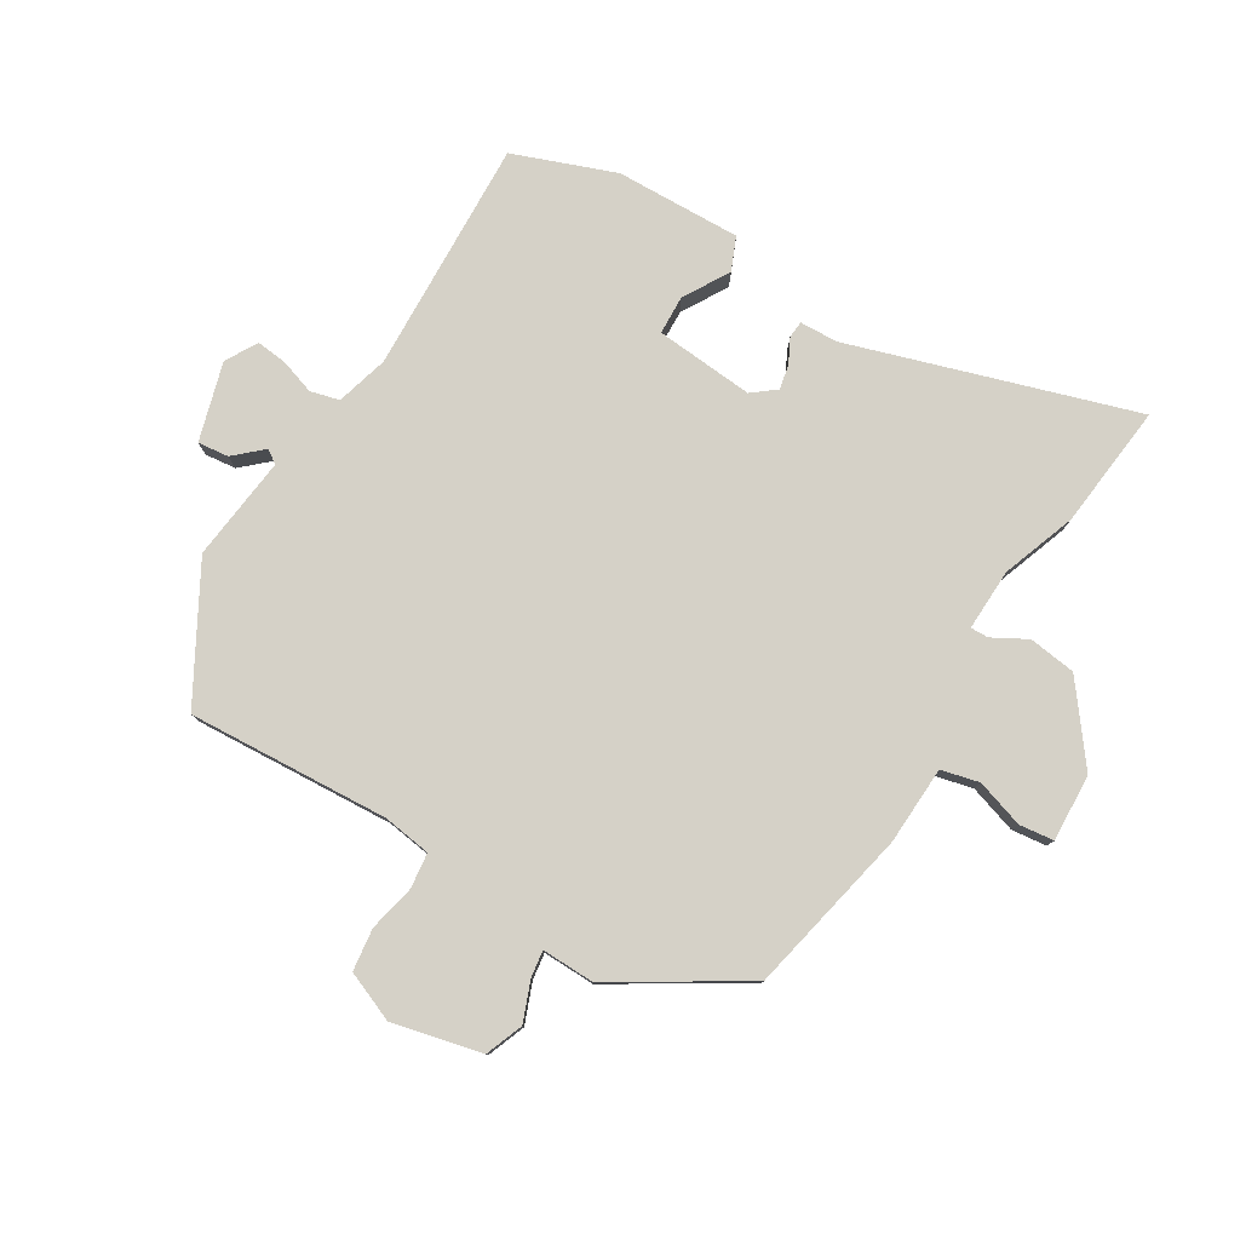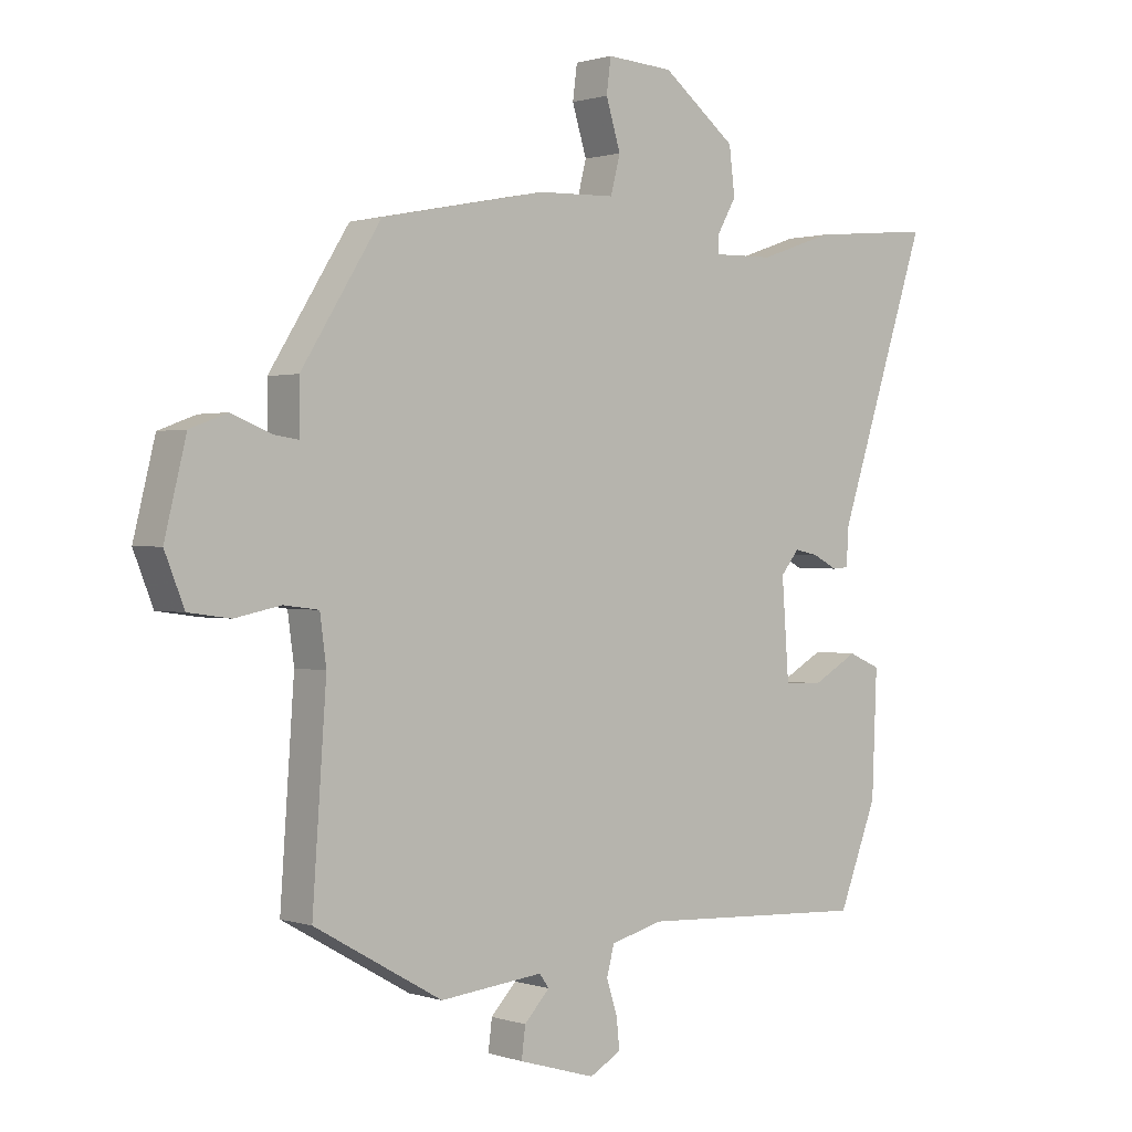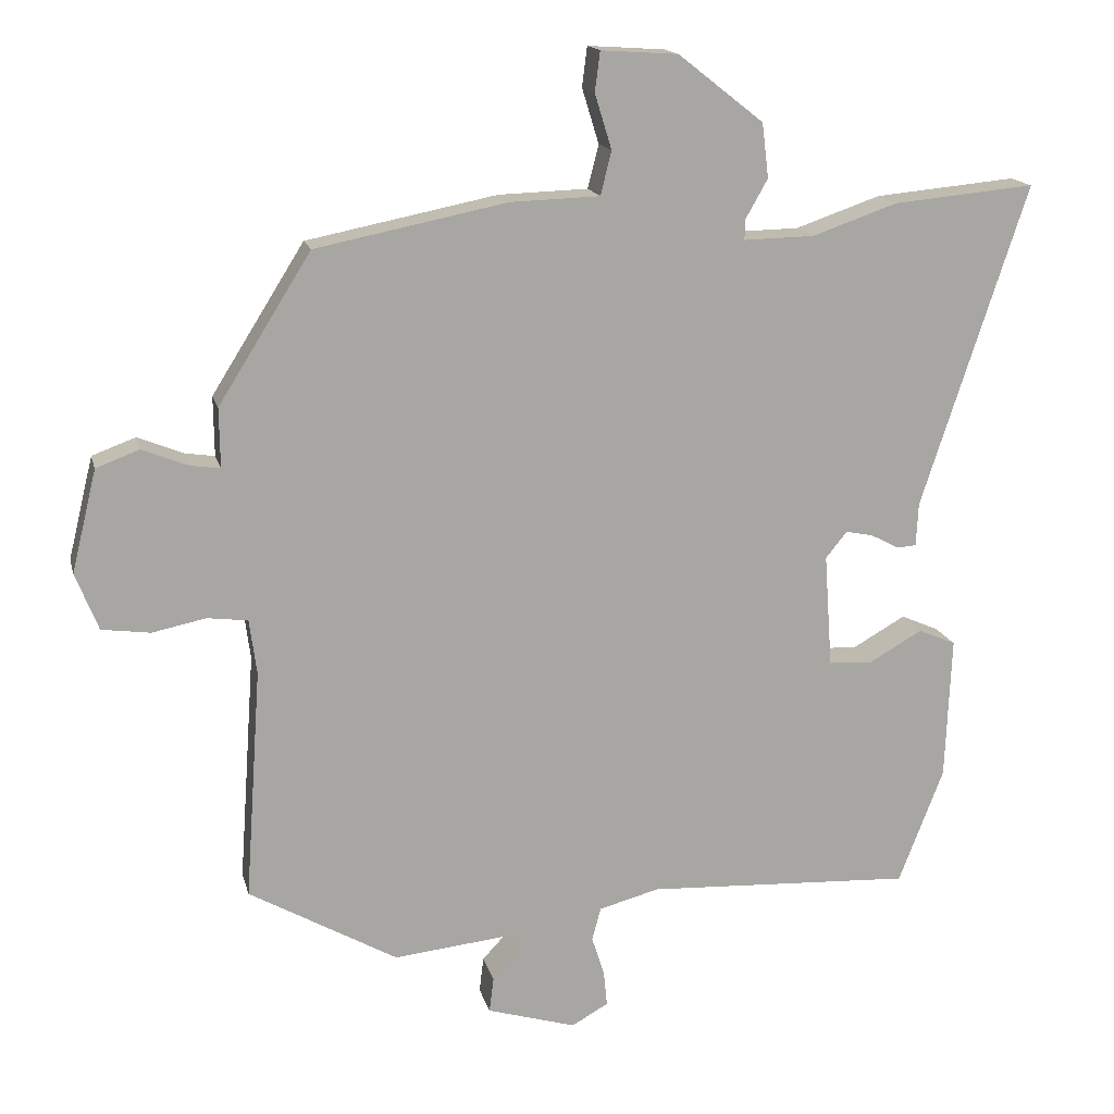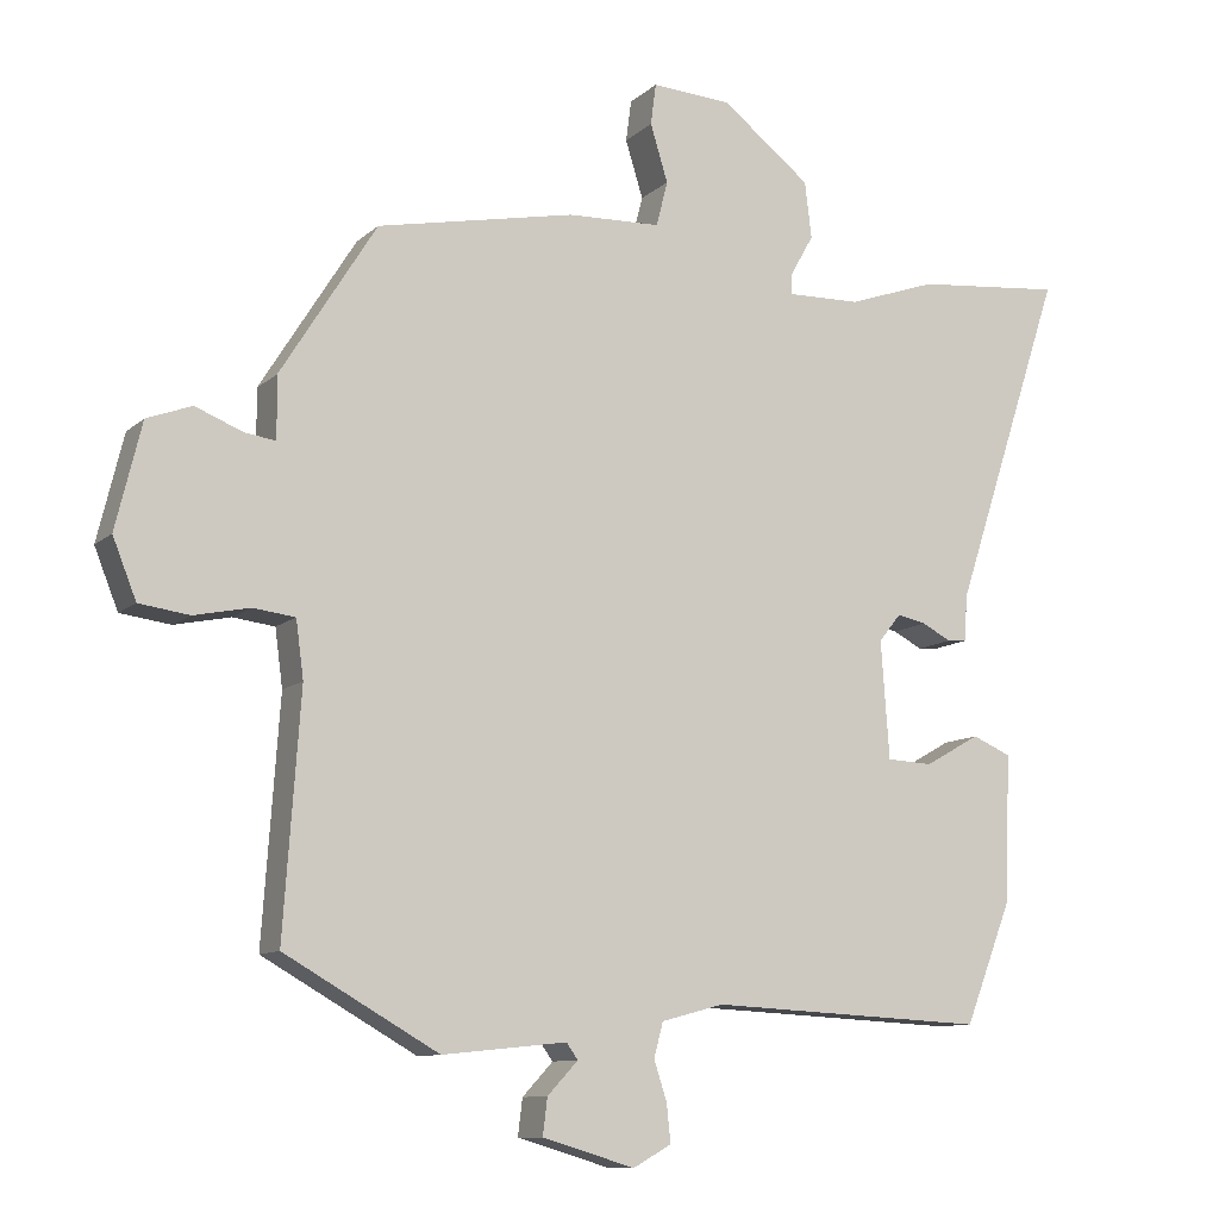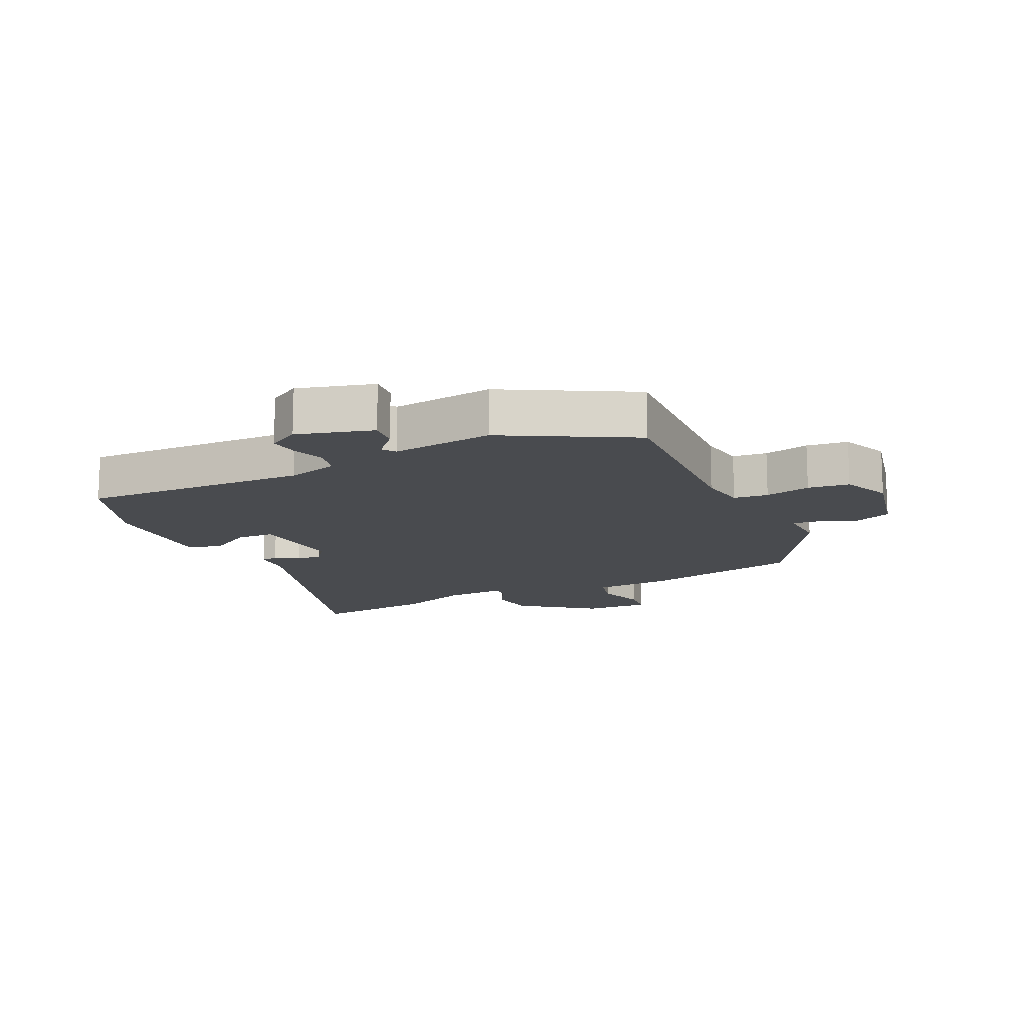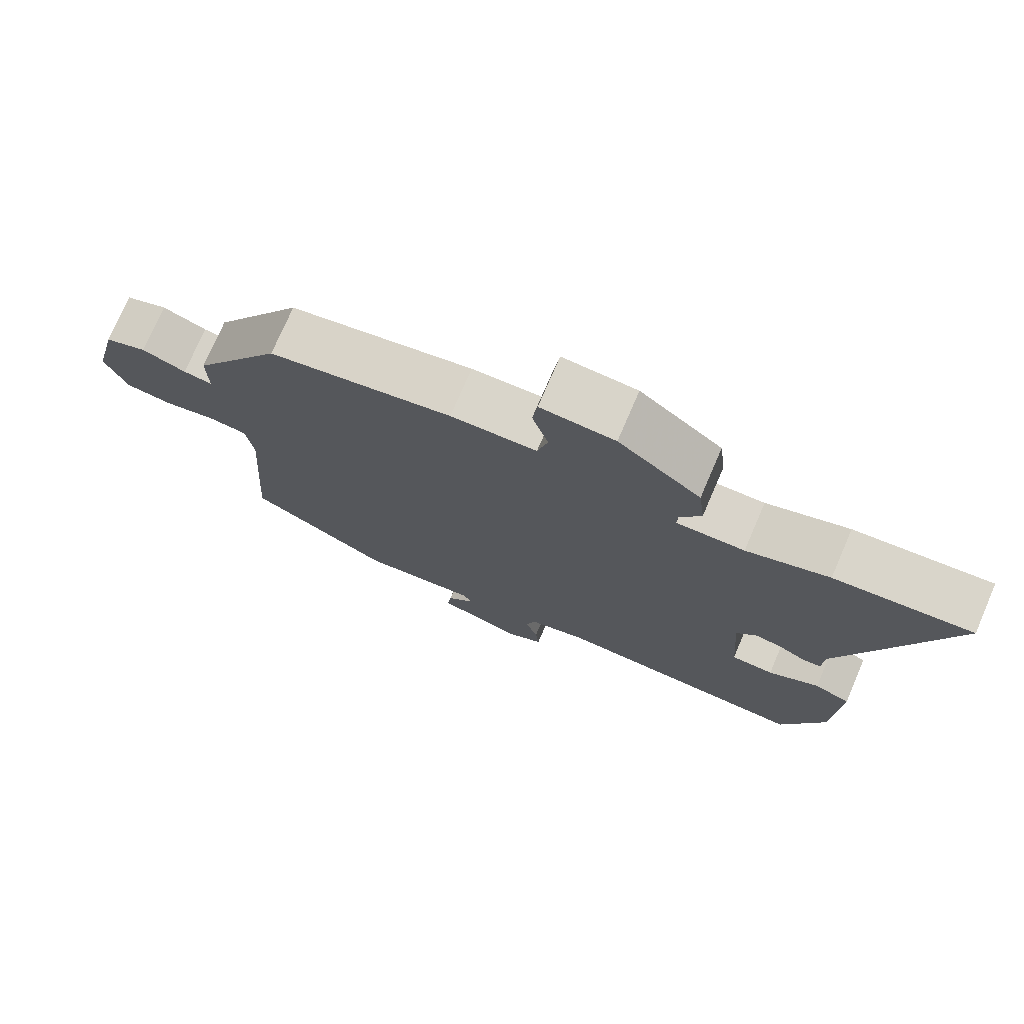
<metadata>
{"format":"obj","ext":"obj","renderer":"f3d","projection":"perspective","resolution":1024,"background":"white","views":[{"elev":79.4,"azim":-58.1,"up":"+Y"},{"elev":0.8,"azim":-40.3,"up":"+Z"},{"elev":15.8,"azim":-13.2,"up":"+Z"},{"elev":-10.3,"azim":-26.7,"up":"+Z"},{"elev":-14.0,"azim":-153.5,"up":"+Y"},{"elev":75.0,"azim":23.3,"up":"+Z"}]}
</metadata>
<code>
v -0.477 0.07 -0.42
v -0.455 0.07 -0.106
v -0.465 0.07 -0.031
v -0.52 0.07 -0.024
v -0.593 0.07 -0.039
v -0.659 0.07 -0.03
v -0.69 0.07 0.048
v -0.656 0.07 0.187
v -0.597 0.07 0.209
v -0.535 0.07 0.184
v -0.494 0.07 0.178
v -0.495 0.07 0.259
v -0.369 0.07 0.46
v -0.109 0.07 0.512
v 0.013 0.07 0.516
v 0.028 0.07 0.575
v 0.005 0.07 0.65
v 0.012 0.07 0.704
v 0.117 0.07 0.697
v 0.233 0.07 0.606
v 0.242 0.07 0.532
v 0.212 0.07 0.479
v 0.211 0.07 0.451
v 0.307 0.07 0.453
v 0.423 0.07 0.493
v 0.616 0.07 0.511
v 0.472 0.07 0.072
v 0.469 0.07 0.013
v 0.443 0.07 0.011
v 0.405 0.07 0.031
v 0.367 0.07 0.039
v 0.338 0.07 0.003
v 0.349 0.07 -0.151
v 0.409 0.07 -0.154
v 0.481 0.07 -0.113
v 0.532 0.07 -0.135
v 0.524 0.07 -0.33
v 0.463 0.07 -0.487
v 0.1 0.07 -0.469
v 0.018 0.07 -0.491
v 0.006 0.07 -0.536
v 0.023 0.07 -0.589
v 0.028 0.07 -0.638
v -0.022 0.07 -0.666
v -0.143 0.07 -0.63
v -0.137 0.07 -0.582
v -0.097 0.07 -0.539
v -0.112 0.07 -0.518
v -0.275 0.07 -0.535
v -0.477 0 -0.42
v -0.455 0 -0.106
v -0.465 0 -0.031
v -0.52 0 -0.024
v -0.593 0 -0.039
v -0.659 0 -0.03
v -0.69 0 0.048
v -0.656 0 0.187
v -0.597 0 0.209
v -0.535 0 0.184
v -0.494 0 0.178
v -0.495 0 0.259
v -0.369 0 0.46
v -0.109 0 0.512
v 0.013 0 0.516
v 0.028 0 0.575
v 0.005 0 0.65
v 0.012 0 0.704
v 0.117 0 0.697
v 0.233 0 0.606
v 0.242 0 0.532
v 0.212 0 0.479
v 0.211 0 0.451
v 0.307 0 0.453
v 0.423 0 0.493
v 0.616 0 0.511
v 0.472 0 0.072
v 0.469 0 0.013
v 0.443 0 0.011
v 0.405 0 0.031
v 0.367 0 0.039
v 0.338 0 0.003
v 0.349 0 -0.151
v 0.409 0 -0.154
v 0.481 0 -0.113
v 0.532 0 -0.135
v 0.524 0 -0.33
v 0.463 0 -0.487
v 0.1 0 -0.469
v 0.018 0 -0.491
v 0.006 0 -0.536
v 0.023 0 -0.589
v 0.028 0 -0.638
v -0.022 0 -0.666
v -0.143 0 -0.63
v -0.137 0 -0.582
v -0.097 0 -0.539
v -0.112 0 -0.518
v -0.275 0 -0.535
f 48 49 1 2
f 44 45 46 47
f 42 43 44 47
f 41 42 47 48
f 40 41 48 2
f 36 37 38 39
f 34 35 36 39
f 33 34 39 40
f 32 33 40 2
f 27 28 29 30
f 27 30 31
f 24 25 26 27
f 23 24 27 31
f 19 20 21 22
f 19 22 23
f 16 17 18 19
f 15 16 19 23
f 11 12 13 14
f 11 14 15 23
f 7 8 9 10
f 7 10 11
f 4 5 6 7
f 3 4 7 11
f 31 32 2 3
f 3 11 23 31
f 51 50 98 97
f 96 95 94 93
f 96 93 92 91
f 97 96 91 90
f 51 97 90 89
f 88 87 86 85
f 88 85 84 83
f 89 88 83 82
f 51 89 82 81
f 79 78 77 76
f 80 79 76
f 76 75 74 73
f 80 76 73 72
f 71 70 69 68
f 72 71 68
f 68 67 66 65
f 72 68 65 64
f 63 62 61 60
f 72 64 63 60
f 59 58 57 56
f 60 59 56
f 56 55 54 53
f 60 56 53 52
f 52 51 81 80
f 80 72 60 52
f 1 50 51 2
f 2 51 52 3
f 3 52 53 4
f 4 53 54 5
f 5 54 55 6
f 6 55 56 7
f 7 56 57 8
f 8 57 58 9
f 9 58 59 10
f 10 59 60 11
f 11 60 61 12
f 12 61 62 13
f 13 62 63 14
f 14 63 64 15
f 15 64 65 16
f 16 65 66 17
f 17 66 67 18
f 18 67 68 19
f 19 68 69 20
f 20 69 70 21
f 21 70 71 22
f 22 71 72 23
f 23 72 73 24
f 24 73 74 25
f 25 74 75 26
f 26 75 76 27
f 27 76 77 28
f 28 77 78 29
f 29 78 79 30
f 30 79 80 31
f 31 80 81 32
f 32 81 82 33
f 33 82 83 34
f 34 83 84 35
f 35 84 85 36
f 36 85 86 37
f 37 86 87 38
f 38 87 88 39
f 39 88 89 40
f 40 89 90 41
f 41 90 91 42
f 42 91 92 43
f 43 92 93 44
f 44 93 94 45
f 45 94 95 46
f 46 95 96 47
f 47 96 97 48
f 48 97 98 49
f 49 98 50 1

</code>
